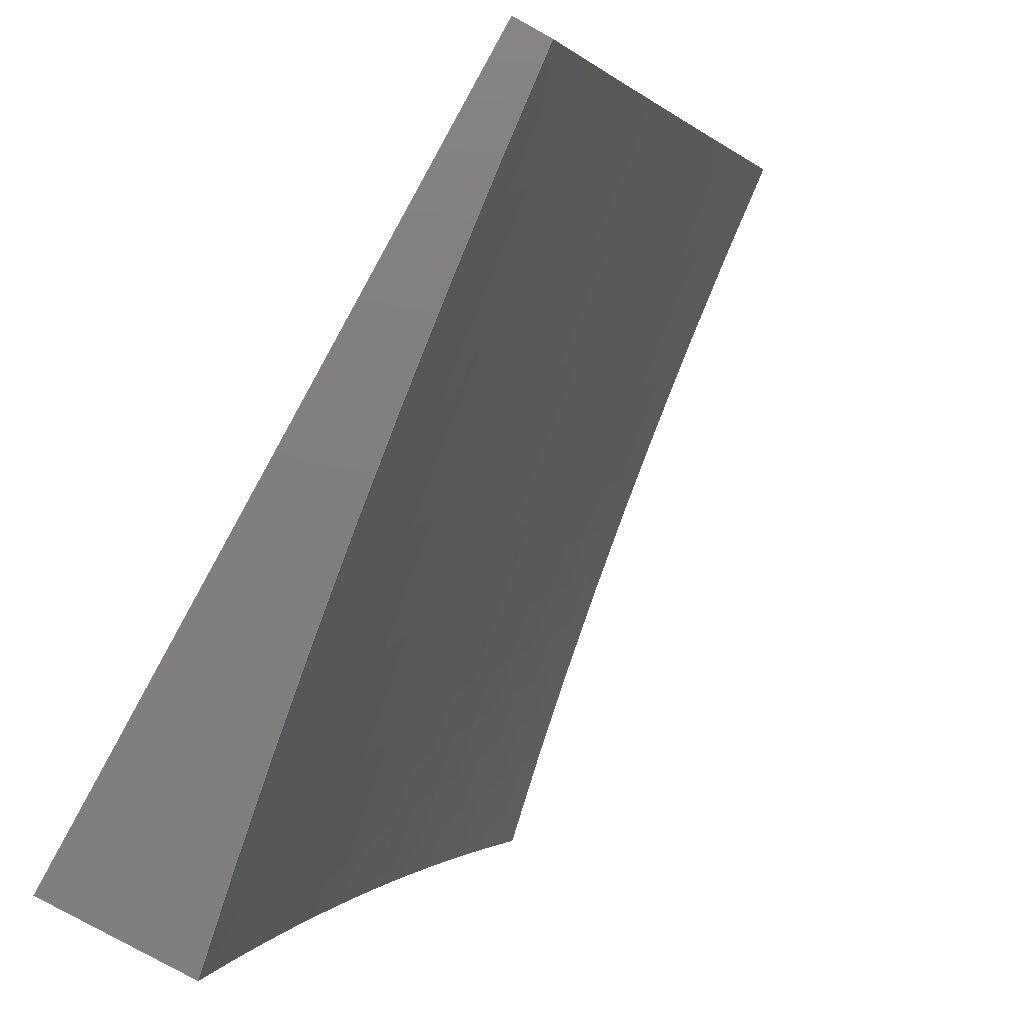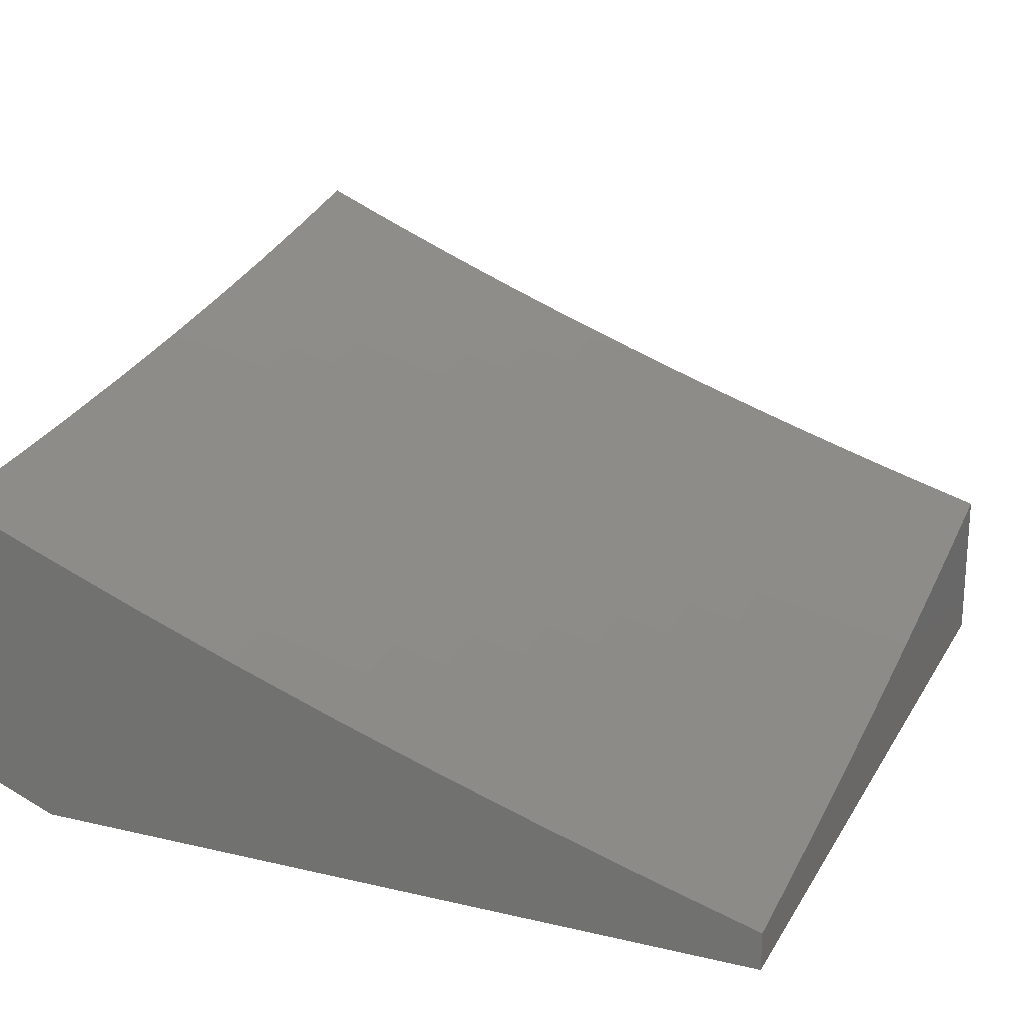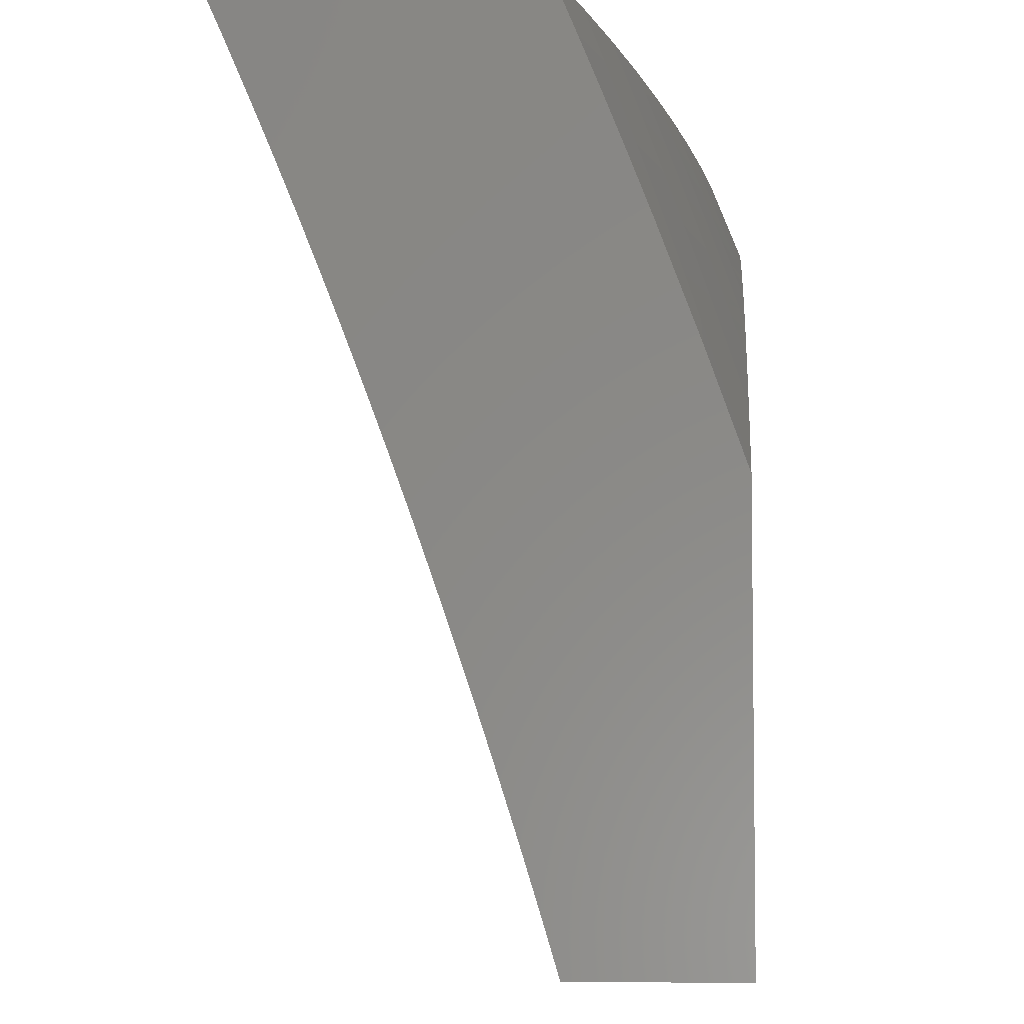
<metadata>
{"format":"stl","ext":"stl","renderer":"f3d","projection":"perspective","resolution":1024,"background":"white","views":[{"elev":-79.5,"azim":61.0,"up":"+Z"},{"elev":20.8,"azim":112.8,"up":"+Y"},{"elev":-4.9,"azim":-85.2,"up":"+Z"}]}
</metadata>
<code>
# stl→obj: 355 verts, 706 faces
v -1 -11.92 3.127
v -1 -11.95 3
v -1.072 -11.93 3.065
v -1.126 -11.94 3
v -1.149 -11.92 3.065
v -1.251 -11.93 3
v -1.227 -11.91 3.065
v -1.305 -11.9 3.065
v -1.297 -11.88 3.13
v -1.375 -11.88 3.13
v -1.366 -11.86 3.195
v -1.443 -11.85 3.195
v -1.434 -11.83 3.259
v -1.51 -11.82 3.259
v -1.5 -11.8 3.323
v -1.576 -11.79 3.323
v -1.565 -11.77 3.386
v -1.641 -11.75 3.386
v -1.629 -11.73 3.449
v -1.704 -11.72 3.449
v -1.692 -11.7 3.512
v -1.766 -11.69 3.512
v -1.753 -11.67 3.575
v -1.827 -11.65 3.575
v -1.813 -11.63 3.637
v -1.885 -11.62 3.637
v -1.871 -11.6 3.698
v -1.943 -11.58 3.698
v -1.927 -11.56 3.76
v -2 -11.57 3.702
v -1.999 -11.55 3.76
v -2 -11.55 3.763
v -1.982 -11.53 3.82
v -2 -11.52 3.823
v -1.966 -11.5 3.881
v -2 -11.5 3.883
v -1.949 -11.48 3.941
v -2 -11.47 3.942
v -2 -11.45 4
v -1.377 -11.91 3
v -1.383 -11.89 3.065
v -1.452 -11.86 3.13
v -1.52 -11.84 3.195
v -1.587 -11.8 3.259
v -1.652 -11.77 3.323
v -1.716 -11.74 3.386
v -1.779 -11.71 3.449
v -1.84 -11.67 3.512
v -1.9 -11.64 3.575
v -1.958 -11.61 3.637
v -2 -11.59 3.641
v -1.461 -11.88 3.065
v -1.502 -11.9 3
v -1.539 -11.87 3.065
v -1.627 -11.88 3
v -1.617 -11.86 3.065
v -1.695 -11.85 3.065
v -1.685 -11.83 3.13
v -1.762 -11.82 3.13
v -1.751 -11.8 3.195
v -1.828 -11.78 3.195
v -1.816 -11.77 3.259
v -1.892 -11.75 3.259
v -1.88 -11.73 3.323
v -1.955 -11.72 3.323
v -1.942 -11.7 3.386
v -2 -11.71 3.327
v -2 -11.69 3.391
v -1.752 -11.86 3
v -1.773 -11.83 3.065
v -1.84 -11.8 3.13
v -1.905 -11.77 3.195
v -1.968 -11.74 3.259
v -2 -11.73 3.263
v -1.876 -11.83 3
v -1.851 -11.82 3.065
v -1.917 -11.79 3.13
v -1.981 -11.76 3.195
v -2 -11.75 3.198
v -1.929 -11.81 3.065
v -2 -11.81 3
v -2 -11.79 3.066
v -2 -11.77 3.132
v -1.994 -11.77 3.13
v -1.928 -11.68 3.449
v -2 -11.66 3.454
v -1.914 -11.66 3.512
v -1.988 -11.65 3.512
v -1.973 -11.63 3.575
v -2 -11.64 3.517
v -2 -11.62 3.579
v -1.876 -11.47 4
v -1.879 -11.5 3.941
v -1.895 -11.52 3.881
v -1.825 -11.53 3.881
v -1.84 -11.56 3.82
v -1.769 -11.57 3.82
v -1.784 -11.59 3.76
v -1.712 -11.6 3.76
v -1.726 -11.63 3.698
v -1.653 -11.64 3.698
v -1.666 -11.66 3.637
v -1.593 -11.67 3.637
v -1.606 -11.69 3.575
v -1.532 -11.71 3.575
v -1.543 -11.73 3.512
v -1.469 -11.74 3.512
v -1.479 -11.76 3.449
v -1.404 -11.77 3.449
v -1.414 -11.79 3.386
v -1.339 -11.8 3.386
v -1.348 -11.82 3.323
v -1.272 -11.83 3.323
v -1.281 -11.85 3.259
v -1.204 -11.86 3.259
v -1.212 -11.88 3.195
v -1.135 -11.88 3.195
v -1.142 -11.9 3.13
v -1.065 -11.91 3.13
v -1.809 -11.51 3.941
v -1.752 -11.5 4
v -1.739 -11.52 3.941
v -1.628 -11.52 4
v -1.669 -11.54 3.941
v -1.599 -11.55 3.941
v -1.613 -11.57 3.881
v -1.542 -11.59 3.881
v -1.555 -11.61 3.82
v -1.484 -11.62 3.82
v -1.496 -11.64 3.76
v -1.424 -11.65 3.76
v -1.435 -11.67 3.698
v -1.363 -11.68 3.698
v -1.373 -11.71 3.637
v -1.3 -11.72 3.637
v -1.31 -11.74 3.575
v -1.236 -11.75 3.575
v -1.245 -11.77 3.512
v -1.171 -11.78 3.512
v -1.18 -11.8 3.449
v -1.105 -11.81 3.449
v -1.113 -11.83 3.386
v -1.037 -11.83 3.386
v -1.044 -11.85 3.323
v -1 -11.84 3.38
v -1 -11.88 3.254
v -1.503 -11.54 4
v -1.529 -11.56 3.941
v -1.471 -11.6 3.881
v -1.412 -11.63 3.82
v -1.352 -11.66 3.76
v -1.29 -11.69 3.698
v -1.227 -11.73 3.637
v -1.162 -11.76 3.575
v -1.097 -11.78 3.512
v -1.03 -11.81 3.449
v -1.458 -11.57 3.941
v -1.377 -11.56 4
v -1.388 -11.58 3.941
v -1.318 -11.59 3.941
v -1.329 -11.62 3.881
v -1.258 -11.63 3.881
v -1.269 -11.65 3.82
v -1.197 -11.66 3.82
v -1.207 -11.68 3.76
v -1.135 -11.69 3.76
v -1.144 -11.71 3.698
v -1.072 -11.72 3.698
v -1.08 -11.74 3.637
v -1.007 -11.75 3.637
v -1.015 -11.77 3.575
v -1 -11.75 3.631
v -1 -11.8 3.506
v -1.252 -11.58 4
v -1.247 -11.6 3.941
v -1.187 -11.64 3.881
v -1.126 -11.67 3.82
v -1.063 -11.7 3.76
v -1 -11.71 3.755
v -1.177 -11.61 3.941
v -1.126 -11.59 4
v -1.107 -11.62 3.941
v -1 -11.61 4
v -1.037 -11.63 3.941
v -1 -11.63 3.939
v -1.046 -11.65 3.881
v -1 -11.66 3.878
v -1.055 -11.68 3.82
v -1.023 -11.79 3.512
v -1.089 -11.76 3.575
v -1.153 -11.73 3.637
v -1.217 -11.7 3.698
v -1.28 -11.67 3.76
v -1.341 -11.64 3.82
v -1.4 -11.61 3.881
v -1.058 -11.89 3.195
v -1.052 -11.87 3.259
v -1.12 -11.85 3.323
v -1.188 -11.82 3.386
v -1.254 -11.79 3.449
v -1.32 -11.76 3.512
v -1.384 -11.73 3.575
v -1.447 -11.7 3.637
v -1.508 -11.66 3.698
v -1.568 -11.63 3.76
v -1.627 -11.6 3.82
v -1.684 -11.56 3.881
v -1.128 -11.87 3.259
v -1.22 -11.89 3.13
v -1.289 -11.87 3.195
v -1.357 -11.84 3.259
v -1.424 -11.81 3.323
v -1.49 -11.78 3.386
v -1.554 -11.75 3.449
v -1.618 -11.71 3.512
v -1.679 -11.68 3.575
v -1.74 -11.65 3.637
v -1.798 -11.61 3.698
v -1.856 -11.58 3.76
v -1.911 -11.54 3.82
v -1.196 -11.84 3.323
v -1.116 -11.64 3.881
v -1.263 -11.81 3.386
v -1.329 -11.78 3.449
v -1.394 -11.75 3.512
v -1.458 -11.72 3.575
v -1.52 -11.68 3.637
v -1.581 -11.65 3.698
v -1.64 -11.62 3.76
v -1.698 -11.58 3.82
v -1.754 -11.55 3.881
v -1.53 -11.85 3.13
v -1.597 -11.82 3.195
v -1.663 -11.79 3.259
v -1.728 -11.76 3.323
v -1.792 -11.73 3.386
v -1.854 -11.69 3.449
v -1.607 -11.84 3.13
v -1.674 -11.81 3.195
v -1.74 -11.78 3.259
v -1.804 -11.75 3.323
v -1.867 -11.71 3.386
v -1.941 -12 3.526
v -1.98 -11.99 3.526
v -2 -12 3.493
v -1.973 -11.98 3.558
v -2 -11.95 3.621
v -1.967 -11.97 3.59
v -1.96 -11.96 3.622
v -1.828 -11.99 3.622
v -1.821 -11.98 3.654
v -1.761 -12 3.62
v -1.7 -12 3.649
v -1.882 -12 3.558
v -1.834 -12 3.59
v -1.822 -12 3.589
v -1.689 -12 3.654
v -1.638 -12 3.677
v -1.683 -11.99 3.686
v -1.576 -12 3.704
v -1.68 -11.98 3.702
v -1.677 -11.98 3.718
v -1.812 -11.96 3.702
v -1.808 -11.96 3.718
v -1.943 -11.94 3.702
v -1.939 -11.93 3.718
v -2 -11.91 3.749
v -1.936 -11.92 3.734
v -1.932 -11.92 3.75
v -1.802 -11.94 3.75
v -1.799 -11.94 3.766
v -1.668 -11.96 3.766
v -1.665 -11.96 3.781
v -1.535 -11.98 3.781
v -1.529 -11.97 3.813
v -1.399 -11.99 3.813
v -1.394 -11.97 3.844
v -1.26 -12 3.823
v -1.265 -11.99 3.844
v -1.2 -12 3.844
v -1.196 -11.99 3.876
v -1.13 -12 3.863
v -1.131 -12 3.876
v -1.065 -12 3.882
v -1.127 -11.98 3.907
v -1.123 -11.97 3.938
v -1.191 -11.98 3.907
v -1.186 -11.96 3.938
v -1.255 -11.97 3.907
v -1.25 -11.96 3.938
v -1.383 -11.95 3.907
v -1.378 -11.94 3.938
v -1.512 -11.93 3.907
v -1.506 -11.92 3.938
v -1.64 -11.91 3.907
v -1.634 -11.9 3.938
v -1.768 -11.89 3.907
v -1.762 -11.88 3.938
v -1.896 -11.86 3.907
v -1.889 -11.85 3.938
v -2 -11.83 3.938
v -1.882 -11.84 3.969
v -1.876 -11.83 4
v -1.752 -11.85 4
v -1.755 -11.87 3.969
v -1.627 -11.87 4
v -1.627 -11.89 3.969
v -1.502 -11.9 4
v -1.5 -11.91 3.969
v -1.377 -11.91 4
v -1.373 -11.93 3.969
v -1.252 -11.93 4
v -1.245 -11.94 3.969
v -1.182 -11.95 3.969
v -1.546 -12 3.718
v -1.514 -12 3.73
v -1.543 -11.99 3.734
v -1.541 -11.99 3.75
v -1.674 -11.97 3.734
v -1.671 -11.97 3.75
v -1.805 -11.95 3.734
v -1.451 -12 3.755
v -1.538 -11.98 3.766
v -1.405 -12 3.781
v -1.387 -12 3.779
v -1.324 -12 3.801
v -1.195 -12 3.844
v -1 -12 3.899
v -1 -11.96 4
v -1.118 -11.96 3.969
v -1.126 -11.95 4
v -2 -11.8 4
v -2 -11.86 3.875
v -1.904 -11.88 3.876
v -1.775 -11.9 3.876
v -1.647 -11.92 3.876
v -1.518 -11.94 3.876
v -1.389 -11.96 3.876
v -1.26 -11.98 3.876
v -1.911 -11.89 3.844
v -2 -11.88 3.812
v -1.918 -11.9 3.813
v -1.925 -11.91 3.781
v -1.789 -11.92 3.813
v -1.795 -11.93 3.781
v -1.659 -11.95 3.813
v -1.929 -11.91 3.766
v -1.946 -11.94 3.686
v -1.953 -11.95 3.654
v -1.815 -11.97 3.686
v -1.782 -11.91 3.844
v -1.653 -11.93 3.844
v -1.524 -11.95 3.844
v -2 -12 3
v -1 -12 3
f 1 2 3
f 3 2 4
f 3 4 5
f 5 4 6
f 5 6 7
f 7 6 8
f 7 8 9
f 9 8 10
f 9 10 11
f 11 10 12
f 11 12 13
f 13 12 14
f 13 14 15
f 15 14 16
f 15 16 17
f 17 16 18
f 17 18 19
f 19 18 20
f 19 20 21
f 21 20 22
f 21 22 23
f 23 22 24
f 23 24 25
f 25 24 26
f 25 26 27
f 27 26 28
f 27 28 29
f 29 28 30
f 29 30 31
f 31 30 32
f 31 32 33
f 33 32 34
f 33 34 35
f 35 34 36
f 35 36 37
f 37 36 38
f 37 38 39
f 6 40 8
f 8 40 41
f 8 41 10
f 10 41 42
f 10 42 12
f 12 42 43
f 12 43 14
f 14 43 44
f 14 44 16
f 16 44 45
f 16 45 18
f 18 45 46
f 18 46 20
f 20 46 47
f 20 47 22
f 22 47 48
f 22 48 24
f 24 48 49
f 24 49 26
f 26 49 50
f 26 50 28
f 28 50 51
f 28 51 30
f 41 40 52
f 52 40 53
f 52 53 54
f 54 53 55
f 54 55 56
f 56 55 57
f 56 57 58
f 58 57 59
f 58 59 60
f 60 59 61
f 60 61 62
f 62 61 63
f 62 63 64
f 64 63 65
f 64 65 66
f 66 65 67
f 66 67 68
f 55 69 57
f 57 69 70
f 57 70 59
f 59 70 71
f 59 71 61
f 61 71 72
f 61 72 63
f 63 72 73
f 63 73 65
f 65 73 74
f 65 74 67
f 69 75 70
f 70 75 76
f 70 76 71
f 71 76 77
f 71 77 72
f 72 77 78
f 72 78 73
f 73 78 79
f 73 79 74
f 76 75 80
f 80 75 81
f 80 81 82
f 83 84 82
f 82 84 77
f 82 77 80
f 80 77 76
f 84 83 78
f 78 83 79
f 66 68 85
f 85 68 86
f 85 86 87
f 87 86 88
f 87 88 89
f 89 88 90
f 89 90 91
f 86 90 88
f 89 91 50
f 50 91 51
f 39 92 37
f 37 92 93
f 37 93 94
f 94 93 95
f 94 95 96
f 96 95 97
f 96 97 98
f 98 97 99
f 98 99 100
f 100 99 101
f 100 101 102
f 102 101 103
f 102 103 104
f 104 103 105
f 104 105 106
f 106 105 107
f 106 107 108
f 108 107 109
f 108 109 110
f 110 109 111
f 110 111 112
f 112 111 113
f 112 113 114
f 114 113 115
f 114 115 116
f 116 115 117
f 116 117 118
f 118 117 119
f 118 119 3
f 3 119 1
f 93 92 120
f 120 92 121
f 120 121 122
f 122 121 123
f 122 123 124
f 124 123 125
f 124 125 126
f 126 125 127
f 126 127 128
f 128 127 129
f 128 129 130
f 130 129 131
f 130 131 132
f 132 131 133
f 132 133 134
f 134 133 135
f 134 135 136
f 136 135 137
f 136 137 138
f 138 137 139
f 138 139 140
f 140 139 141
f 140 141 142
f 142 141 143
f 142 143 144
f 144 143 145
f 144 145 146
f 123 147 125
f 125 147 148
f 125 148 127
f 127 148 149
f 127 149 129
f 129 149 150
f 129 150 131
f 131 150 151
f 131 151 133
f 133 151 152
f 133 152 135
f 135 152 153
f 135 153 137
f 137 153 154
f 137 154 139
f 139 154 155
f 139 155 141
f 141 155 156
f 141 156 143
f 143 156 145
f 148 147 157
f 157 147 158
f 157 158 159
f 159 158 160
f 159 160 161
f 161 160 162
f 161 162 163
f 163 162 164
f 163 164 165
f 165 164 166
f 165 166 167
f 167 166 168
f 167 168 169
f 169 168 170
f 169 170 171
f 171 170 172
f 171 172 173
f 158 174 160
f 160 174 175
f 160 175 162
f 162 175 176
f 162 176 164
f 164 176 177
f 164 177 166
f 166 177 178
f 166 178 168
f 168 178 179
f 168 179 170
f 170 179 172
f 175 174 180
f 180 174 181
f 180 181 182
f 182 181 183
f 182 183 184
f 184 183 185
f 184 185 186
f 186 185 187
f 186 187 188
f 188 187 179
f 188 179 178
f 145 156 173
f 173 156 189
f 173 189 171
f 171 189 190
f 171 190 169
f 169 190 191
f 169 191 167
f 167 191 192
f 167 192 165
f 165 192 193
f 165 193 163
f 163 193 194
f 163 194 161
f 161 194 195
f 161 195 159
f 159 195 157
f 1 196 146
f 146 196 197
f 146 197 144
f 144 197 198
f 144 198 142
f 142 198 199
f 142 199 140
f 140 199 200
f 140 200 138
f 138 200 201
f 138 201 136
f 136 201 202
f 136 202 134
f 134 202 203
f 134 203 132
f 132 203 204
f 132 204 130
f 130 204 205
f 130 205 128
f 128 205 206
f 128 206 126
f 126 206 207
f 126 207 124
f 124 207 122
f 196 1 119
f 119 117 196
f 196 117 208
f 196 208 197
f 197 208 198
f 190 189 155
f 155 189 156
f 3 5 118
f 118 5 209
f 118 209 116
f 116 209 210
f 116 210 114
f 114 210 211
f 114 211 112
f 112 211 212
f 112 212 110
f 110 212 213
f 110 213 108
f 108 213 214
f 108 214 106
f 106 214 215
f 106 215 104
f 104 215 216
f 104 216 102
f 102 216 217
f 102 217 100
f 100 217 218
f 100 218 98
f 98 218 219
f 98 219 96
f 96 219 220
f 96 220 94
f 94 220 35
f 94 35 37
f 117 115 208
f 208 115 221
f 208 221 198
f 198 221 199
f 191 190 154
f 154 190 155
f 178 177 188
f 188 177 222
f 188 222 186
f 186 222 182
f 186 182 184
f 7 9 209
f 209 9 210
f 211 210 11
f 11 210 9
f 221 115 113
f 199 221 223
f 223 221 113
f 223 113 111
f 199 223 200
f 200 223 224
f 200 224 201
f 201 224 225
f 201 225 202
f 202 225 226
f 202 226 203
f 203 226 227
f 203 227 204
f 204 227 228
f 204 228 205
f 205 228 229
f 205 229 206
f 206 229 230
f 206 230 207
f 207 230 231
f 207 231 122
f 122 231 120
f 224 223 111
f 191 154 153
f 191 153 192
f 192 153 152
f 192 152 193
f 193 152 151
f 193 151 194
f 194 151 150
f 194 150 195
f 195 150 149
f 195 149 157
f 157 149 148
f 222 177 176
f 182 222 180
f 180 222 176
f 180 176 175
f 5 7 209
f 212 211 13
f 13 211 11
f 225 224 109
f 109 224 111
f 54 232 52
f 52 232 42
f 52 42 41
f 42 232 43
f 43 232 233
f 43 233 44
f 44 233 234
f 44 234 45
f 45 234 235
f 45 235 46
f 46 235 236
f 46 236 47
f 47 236 237
f 47 237 48
f 48 237 87
f 48 87 49
f 49 87 89
f 49 89 50
f 232 54 238
f 238 54 56
f 238 56 58
f 212 13 15
f 212 15 213
f 213 15 17
f 213 17 214
f 214 17 19
f 214 19 215
f 215 19 21
f 215 21 216
f 216 21 23
f 216 23 217
f 217 23 25
f 217 25 218
f 218 25 27
f 218 27 219
f 219 27 29
f 219 29 220
f 220 29 33
f 220 33 35
f 225 109 107
f 225 107 226
f 226 107 105
f 226 105 227
f 227 105 103
f 227 103 228
f 228 103 101
f 228 101 229
f 229 101 99
f 229 99 230
f 230 99 97
f 230 97 231
f 231 97 95
f 231 95 120
f 120 95 93
f 58 239 238
f 238 239 233
f 238 233 232
f 233 239 234
f 234 239 240
f 234 240 235
f 235 240 241
f 235 241 236
f 236 241 242
f 236 242 237
f 237 242 85
f 237 85 87
f 240 239 60
f 60 239 58
f 241 240 62
f 62 240 60
f 84 78 77
f 241 62 64
f 241 64 242
f 242 64 66
f 242 66 85
f 31 33 29
f 243 244 245
f 245 244 246
f 245 246 247
f 247 246 248
f 247 248 249
f 249 248 250
f 249 250 251
f 251 250 252
f 251 252 253
f 244 243 246
f 246 243 254
f 246 254 248
f 248 254 255
f 248 255 250
f 250 255 256
f 250 256 252
f 254 256 255
f 251 253 257
f 257 253 258
f 257 258 259
f 259 258 260
f 259 260 261
f 261 260 262
f 261 262 263
f 263 262 264
f 263 264 265
f 265 264 266
f 265 266 267
f 267 266 268
f 267 268 269
f 269 268 270
f 269 270 271
f 271 270 272
f 271 272 273
f 273 272 274
f 273 274 275
f 275 274 276
f 275 276 277
f 277 276 278
f 277 278 279
f 279 278 280
f 279 280 281
f 281 280 282
f 281 282 283
f 283 282 284
f 283 284 285
f 285 284 286
f 285 286 287
f 287 286 288
f 287 288 289
f 289 288 290
f 289 290 291
f 291 290 292
f 291 292 293
f 293 292 294
f 293 294 295
f 295 294 296
f 295 296 297
f 297 296 298
f 297 298 299
f 299 298 300
f 299 300 301
f 301 300 302
f 301 302 303
f 303 302 304
f 304 302 305
f 304 305 306
f 306 305 307
f 306 307 308
f 308 307 309
f 308 309 310
f 310 309 311
f 310 311 312
f 312 311 313
f 312 313 314
f 314 313 290
f 314 290 288
f 262 260 315
f 315 260 316
f 315 316 317
f 317 316 318
f 317 318 319
f 319 318 320
f 319 320 321
f 321 320 270
f 321 270 268
f 316 322 318
f 318 322 323
f 318 323 320
f 320 323 272
f 320 272 270
f 323 322 324
f 324 322 325
f 324 325 326
f 324 326 276
f 276 326 278
f 278 327 280
f 280 327 282
f 284 328 286
f 286 328 329
f 286 329 330
f 330 329 331
f 330 331 314
f 314 331 312
f 303 332 301
f 301 333 299
f 299 333 334
f 299 334 297
f 297 334 335
f 297 335 295
f 295 335 336
f 295 336 293
f 293 336 337
f 293 337 291
f 291 337 338
f 291 338 289
f 289 338 339
f 289 339 287
f 287 339 281
f 287 281 285
f 285 281 283
f 334 333 340
f 340 333 341
f 340 341 342
f 342 341 343
f 342 343 344
f 344 343 345
f 344 345 346
f 346 345 273
f 346 273 275
f 341 267 343
f 343 267 347
f 343 347 345
f 345 347 271
f 345 271 273
f 265 267 348
f 348 267 247
f 348 247 349
f 349 247 249
f 349 249 251
f 263 265 348
f 348 349 350
f 350 349 251
f 350 251 259
f 259 251 257
f 321 268 266
f 321 266 264
f 347 267 269
f 271 347 269
f 335 334 340
f 340 342 351
f 351 342 344
f 351 344 352
f 352 344 346
f 352 346 353
f 353 346 275
f 353 275 277
f 305 302 300
f 305 300 298
f 261 263 350
f 350 263 348
f 261 350 259
f 319 321 264
f 319 264 262
f 336 335 351
f 351 335 340
f 336 351 352
f 307 305 298
f 307 298 296
f 317 319 262
f 315 317 262
f 274 272 323
f 337 336 352
f 337 352 353
f 309 307 296
f 309 296 294
f 276 274 324
f 324 274 323
f 338 337 353
f 338 353 277
f 311 309 294
f 311 294 292
f 339 338 277
f 313 311 292
f 313 292 290
f 281 339 279
f 279 339 277
f 330 314 288
f 330 288 286
f 81 75 354
f 354 75 69
f 354 69 55
f 55 53 354
f 354 53 40
f 354 40 6
f 354 6 355
f 355 6 4
f 355 4 2
f 39 38 332
f 332 38 36
f 332 36 34
f 34 32 332
f 332 32 30
f 332 30 51
f 332 51 301
f 301 51 91
f 301 91 333
f 333 91 90
f 333 90 341
f 341 90 86
f 341 86 267
f 267 86 68
f 267 68 247
f 247 68 67
f 247 67 74
f 247 74 245
f 245 74 79
f 245 79 83
f 245 83 354
f 354 83 82
f 354 82 81
f 328 284 355
f 355 284 282
f 355 282 327
f 327 278 355
f 355 278 326
f 355 326 325
f 325 322 355
f 355 322 316
f 355 316 260
f 260 258 355
f 355 258 253
f 355 253 252
f 355 252 354
f 354 252 256
f 354 256 254
f 254 243 354
f 354 243 245
f 181 312 183
f 183 312 331
f 183 331 329
f 312 181 310
f 310 181 174
f 310 174 308
f 308 174 158
f 308 158 306
f 306 158 147
f 306 147 304
f 304 147 123
f 304 123 303
f 303 123 121
f 303 121 332
f 332 121 92
f 332 92 39
f 2 1 355
f 355 1 328
f 328 1 146
f 328 146 145
f 145 173 328
f 328 173 329
f 329 173 172
f 329 172 179
f 179 187 329
f 329 187 185
f 329 185 183

</code>
